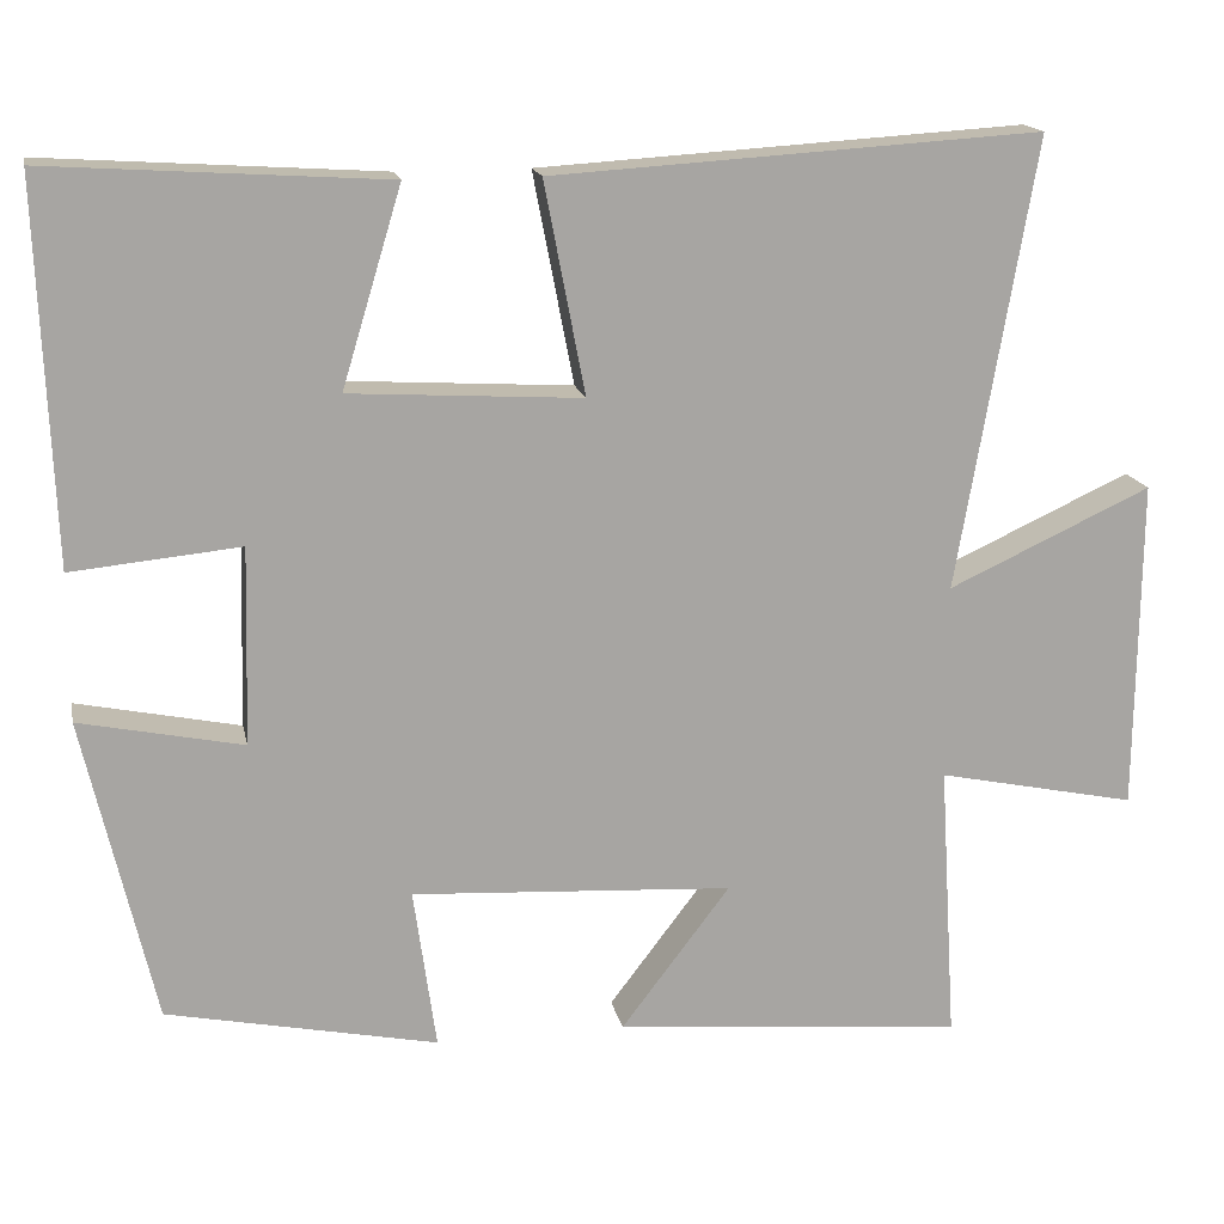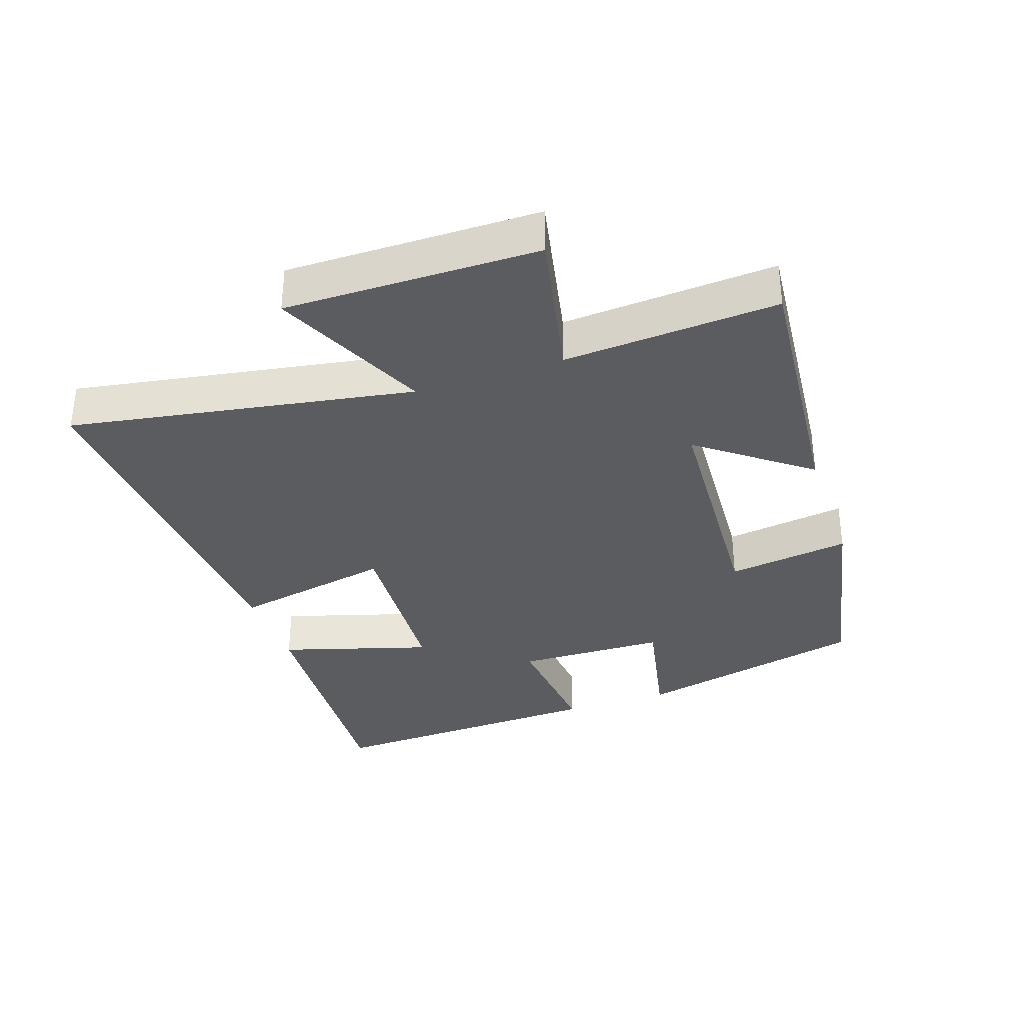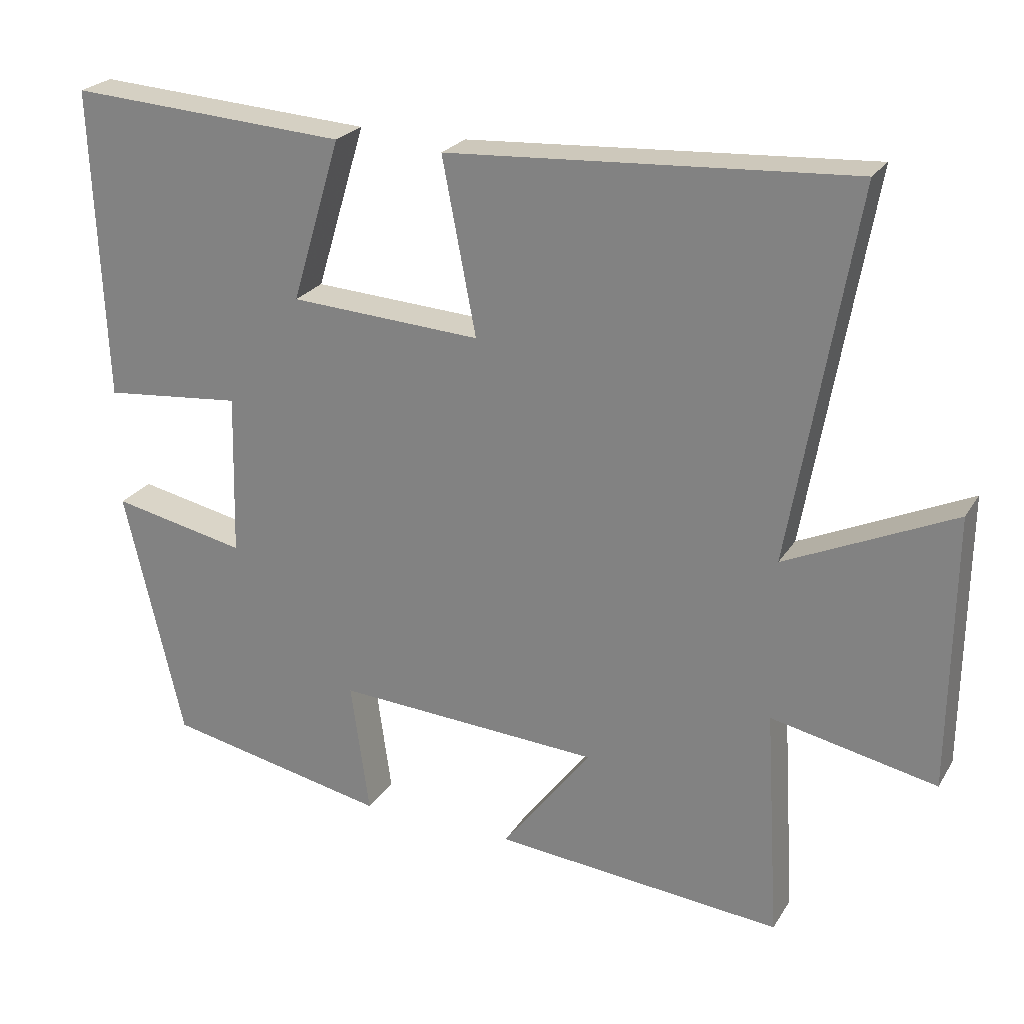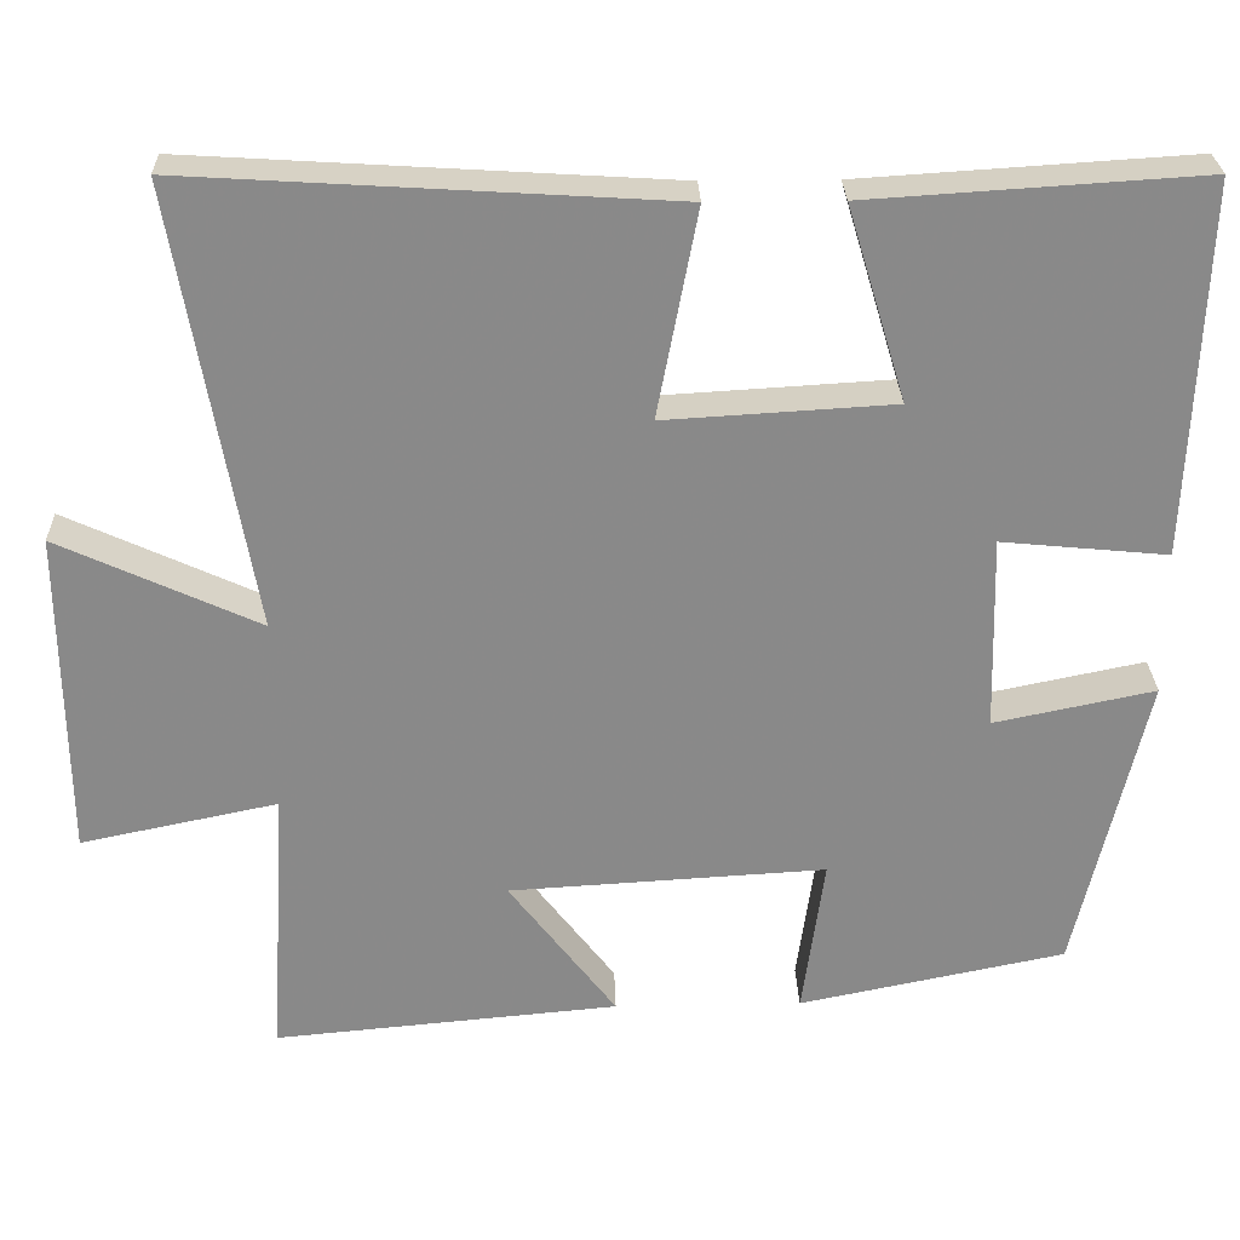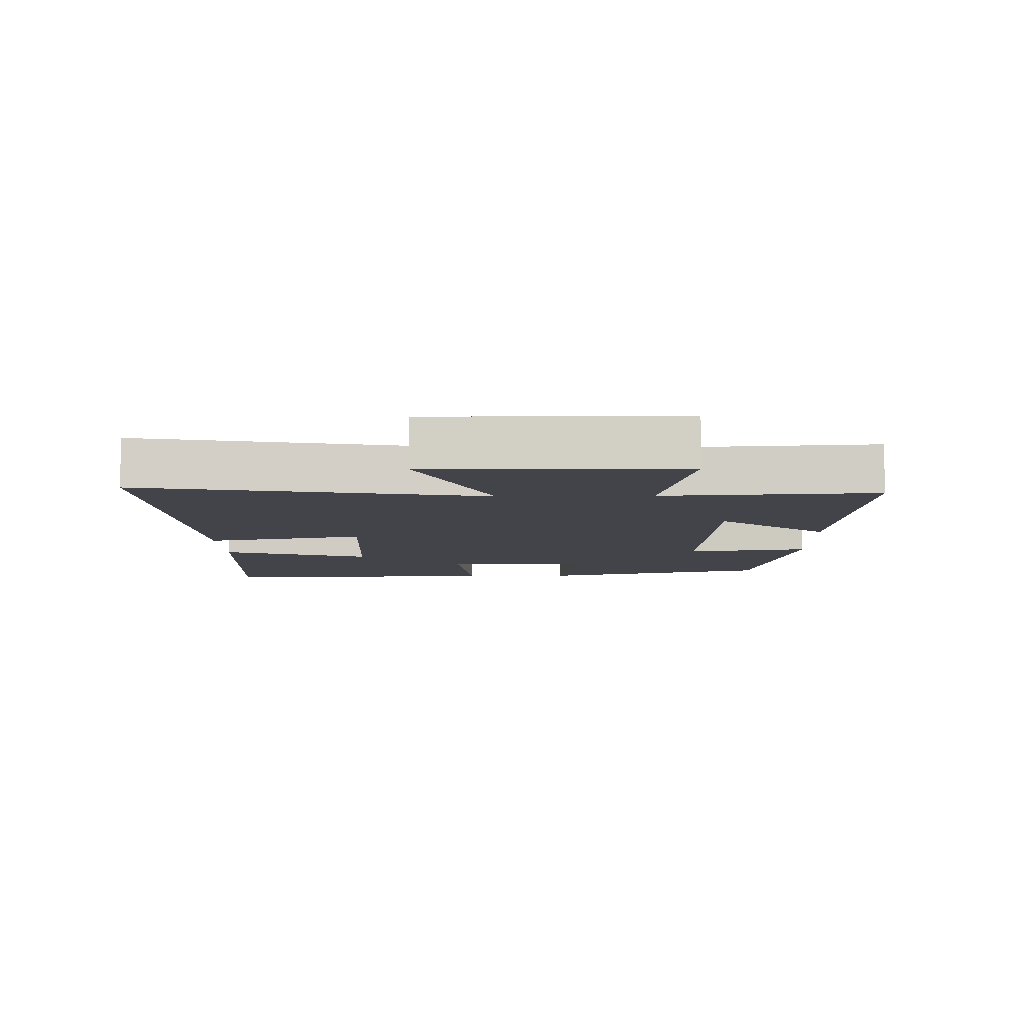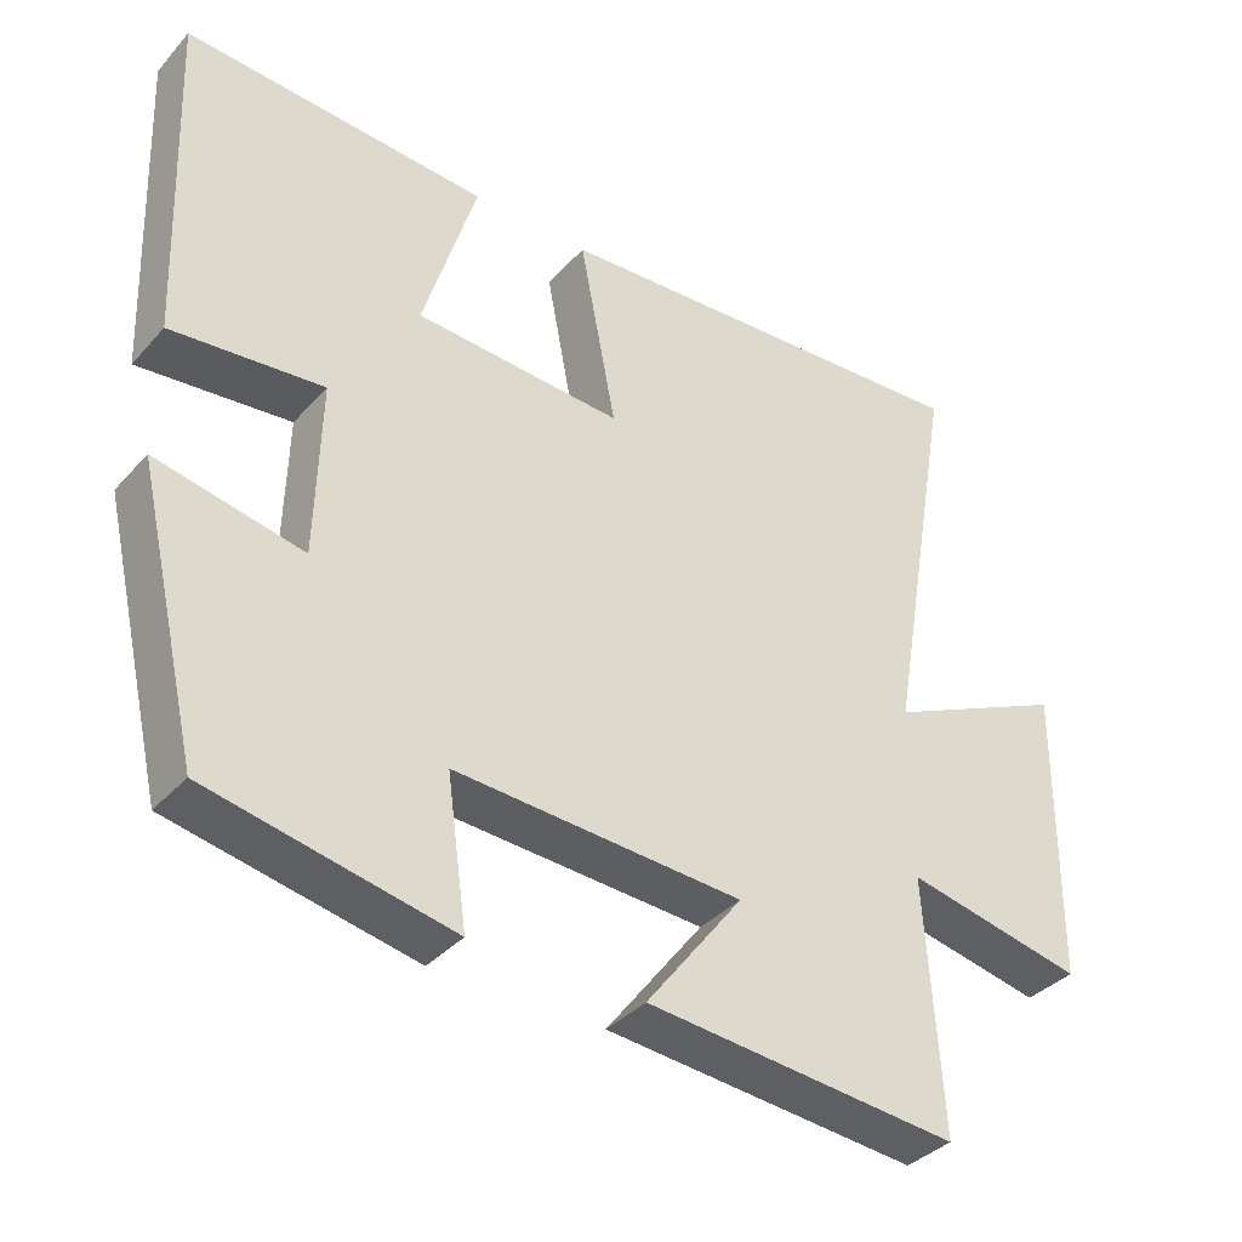
<metadata>
{"format":"obj","ext":"obj","renderer":"f3d","projection":"perspective","resolution":1024,"background":"white","views":[{"elev":16.2,"azim":-11.4,"up":"+Z"},{"elev":-34.3,"azim":108.9,"up":"+Y"},{"elev":24.1,"azim":24.4,"up":"+Z"},{"elev":26.9,"azim":178.3,"up":"+Z"},{"elev":-8.4,"azim":91.1,"up":"+Y"},{"elev":-36.7,"azim":-36.1,"up":"+Z"}]}
</metadata>
<code>
v 0.52 0.07 -0.537
v 0.115 0.07 -0.5
v 0.241 0.07 -0.335
v -0.131 0.07 -0.313
v -0.105 0.07 -0.5
v -0.418 0.07 -0.436
v -0.5 0.07 -0.082
v -0.311 0.07 -0.121
v -0.305 0.07 0.107
v -0.5 0.07 0.088
v -0.517 0.07 0.525
v -0.126 0.07 0.5
v -0.195 0.07 0.272
v 0.073 0.07 0.256
v 0.026 0.07 0.5
v 0.59 0.07 0.535
v 0.5 0.07 0.015
v 0.735 0.07 0.123
v 0.731 0.07 -0.261
v 0.5 0.07 -0.213
v 0.52 0 -0.537
v 0.115 0 -0.5
v 0.241 0 -0.335
v -0.131 0 -0.313
v -0.105 0 -0.5
v -0.418 0 -0.436
v -0.5 0 -0.082
v -0.311 0 -0.121
v -0.305 0 0.107
v -0.5 0 0.088
v -0.517 0 0.525
v -0.126 0 0.5
v -0.195 0 0.272
v 0.073 0 0.256
v 0.026 0 0.5
v 0.59 0 0.535
v 0.5 0 0.015
v 0.735 0 0.123
v 0.731 0 -0.261
v 0.5 0 -0.213
f 17 18 19 20
f 14 15 16 17
f 13 14 17 20
f 10 11 12 13
f 9 10 13
f 8 9 13 20
f 5 6 7 8
f 4 5 8
f 3 4 8 20
f 1 2 3 20
f 40 39 38 37
f 37 36 35 34
f 40 37 34 33
f 33 32 31 30
f 33 30 29
f 40 33 29 28
f 28 27 26 25
f 28 25 24
f 40 28 24 23
f 40 23 22 21
f 1 21 22 2
f 2 22 23 3
f 3 23 24 4
f 4 24 25 5
f 5 25 26 6
f 6 26 27 7
f 7 27 28 8
f 8 28 29 9
f 9 29 30 10
f 10 30 31 11
f 11 31 32 12
f 12 32 33 13
f 13 33 34 14
f 14 34 35 15
f 15 35 36 16
f 16 36 37 17
f 17 37 38 18
f 18 38 39 19
f 19 39 40 20
f 20 40 21 1

</code>
